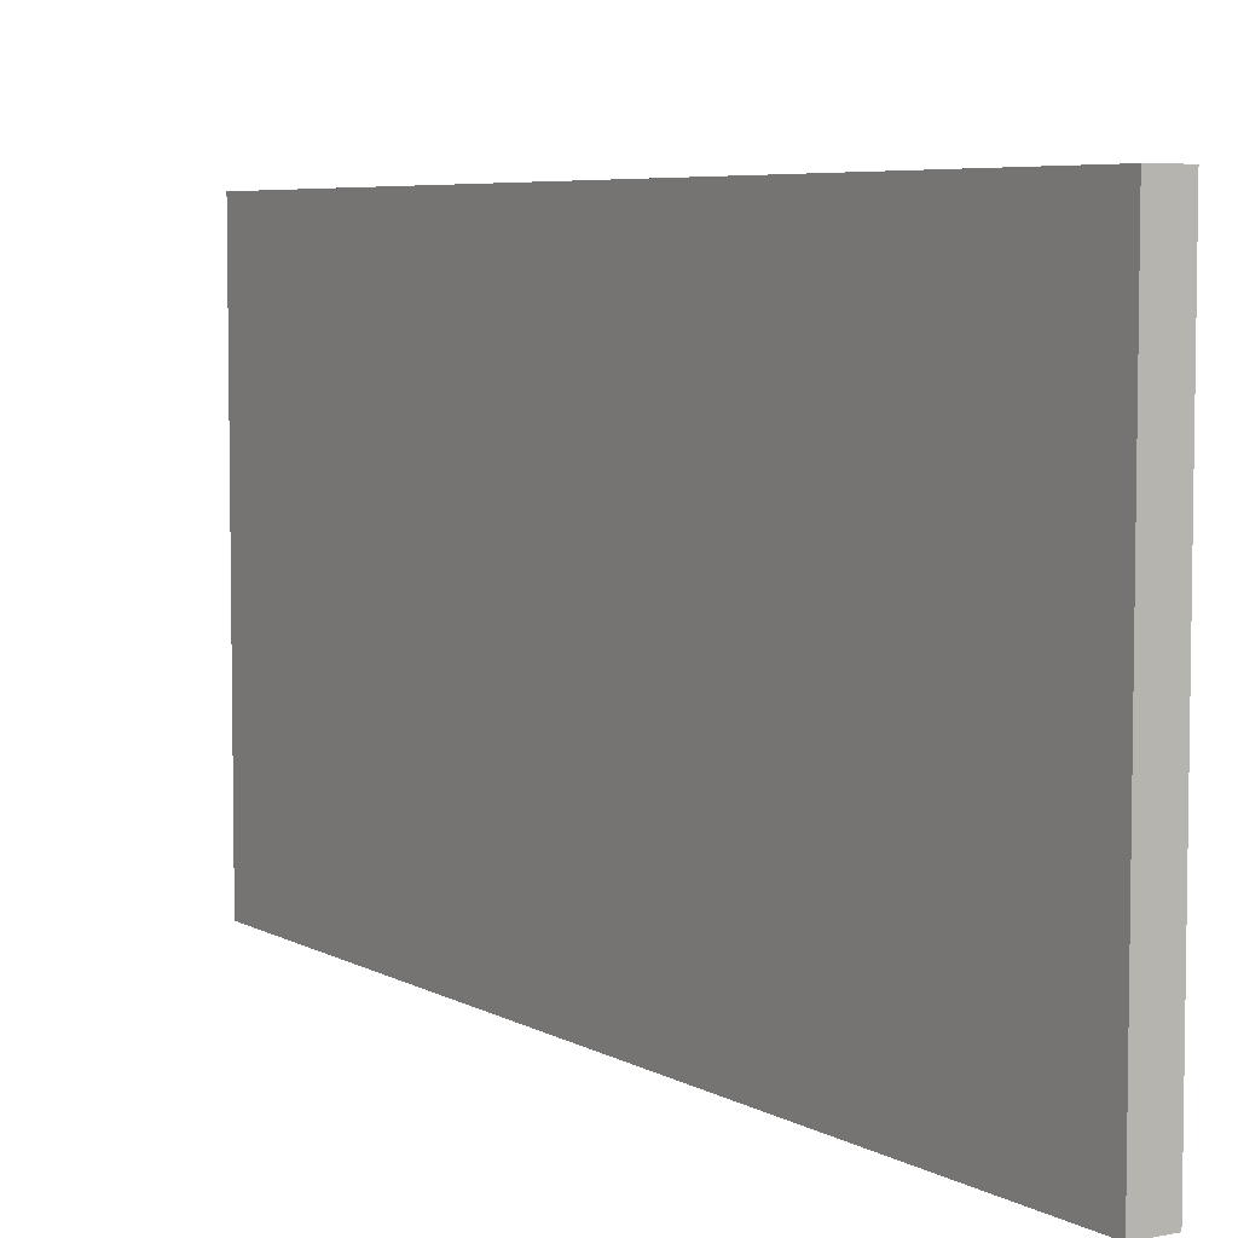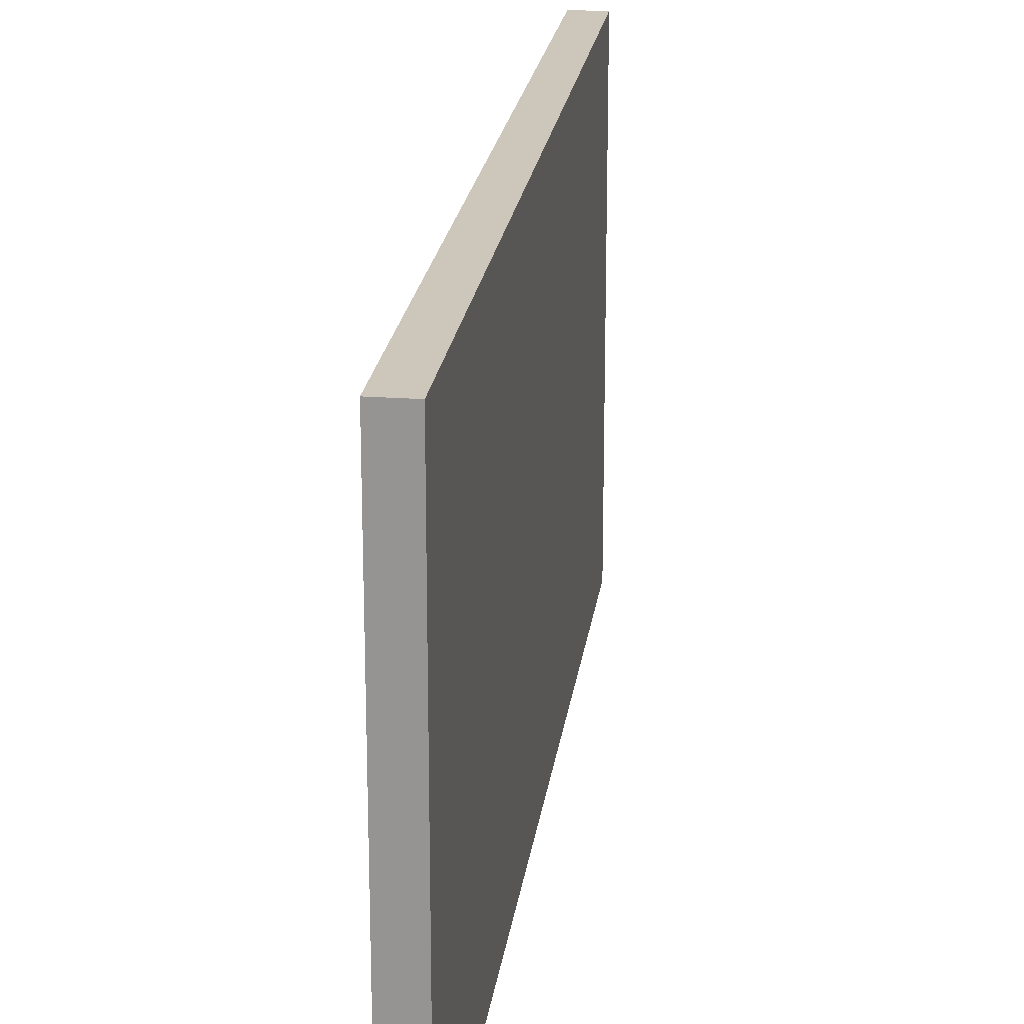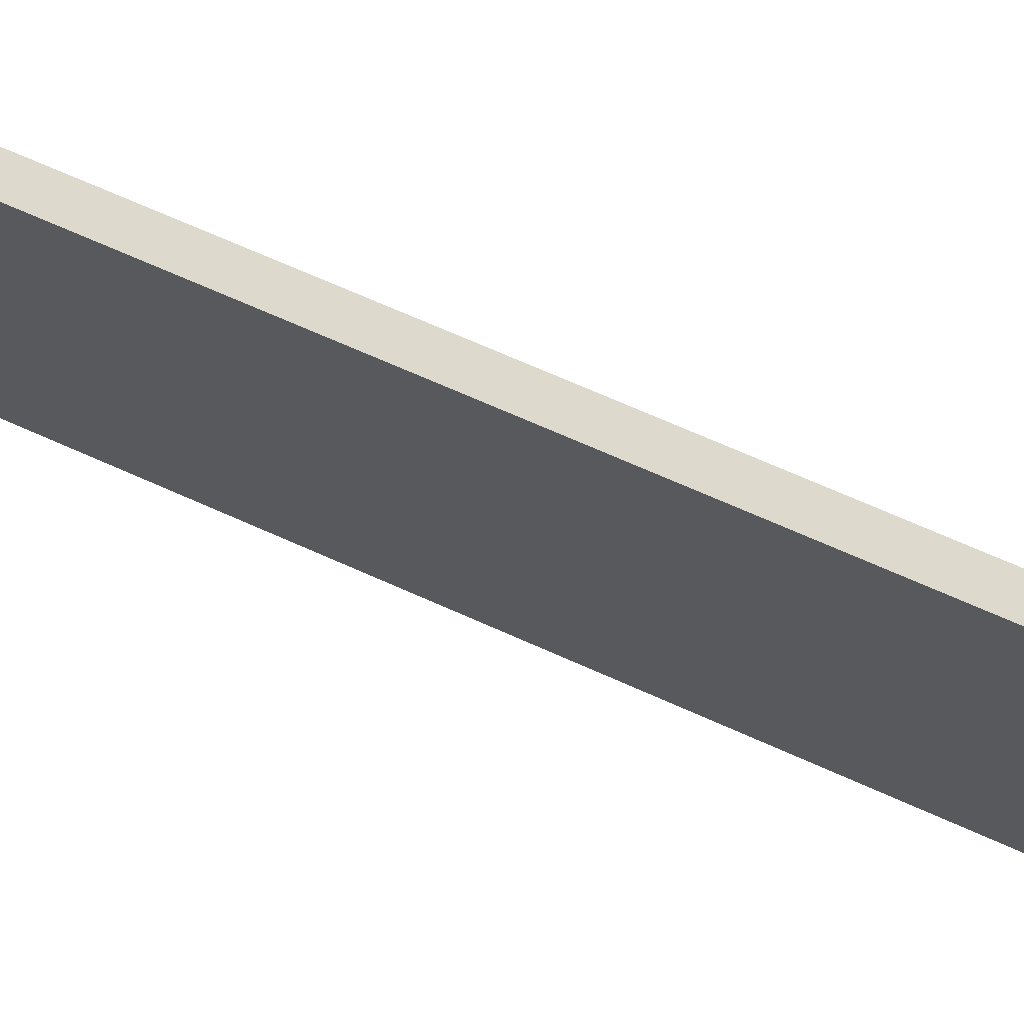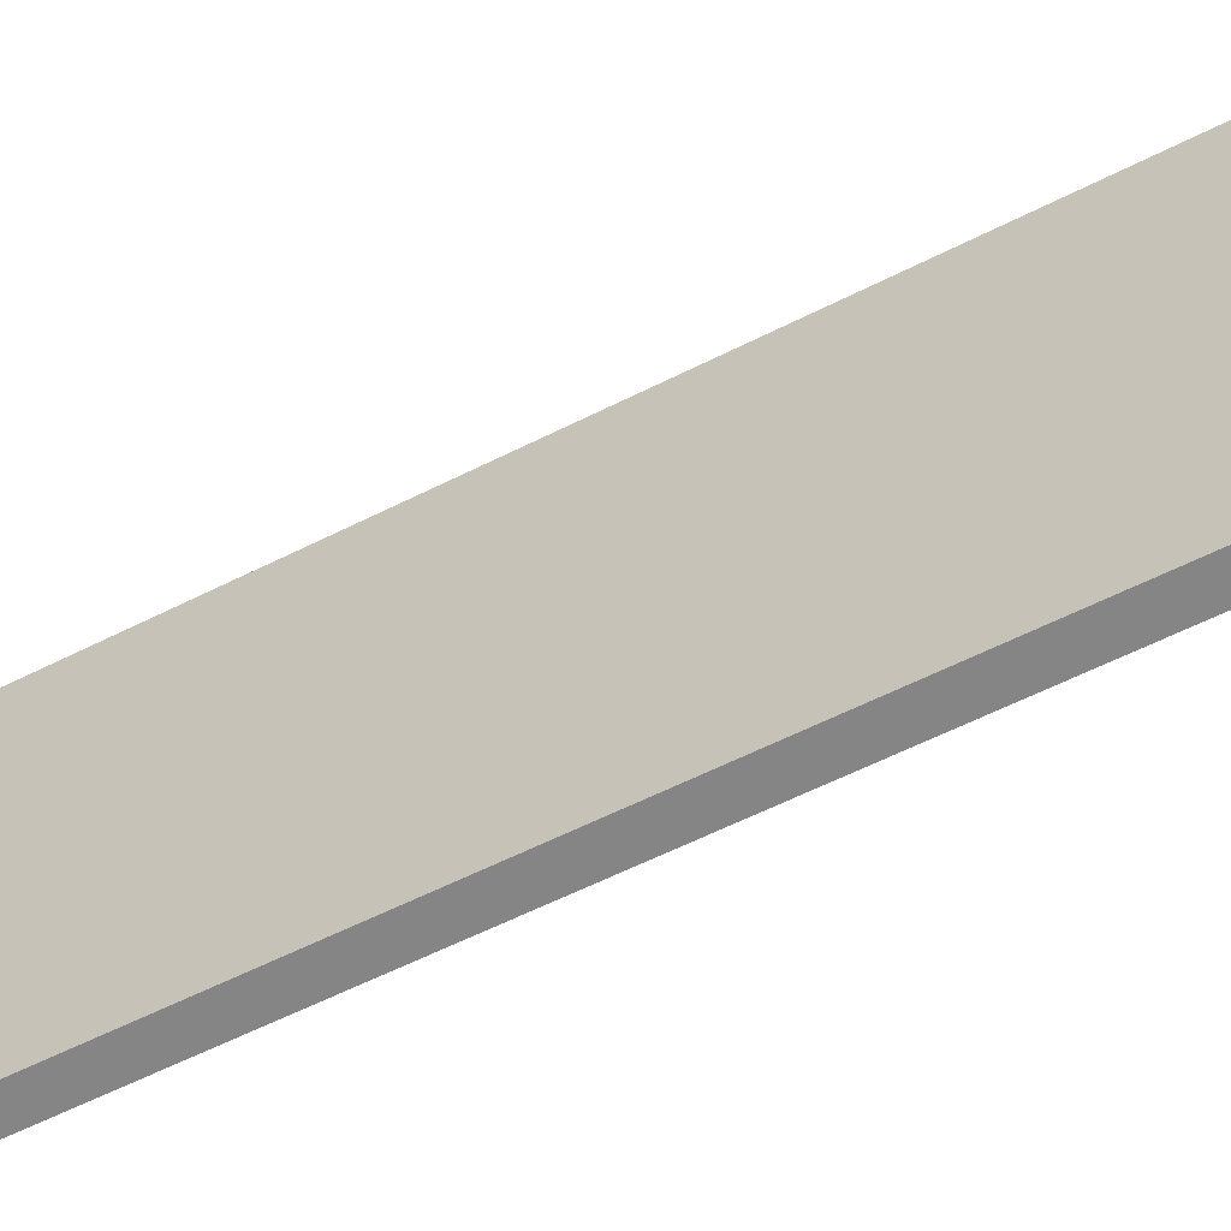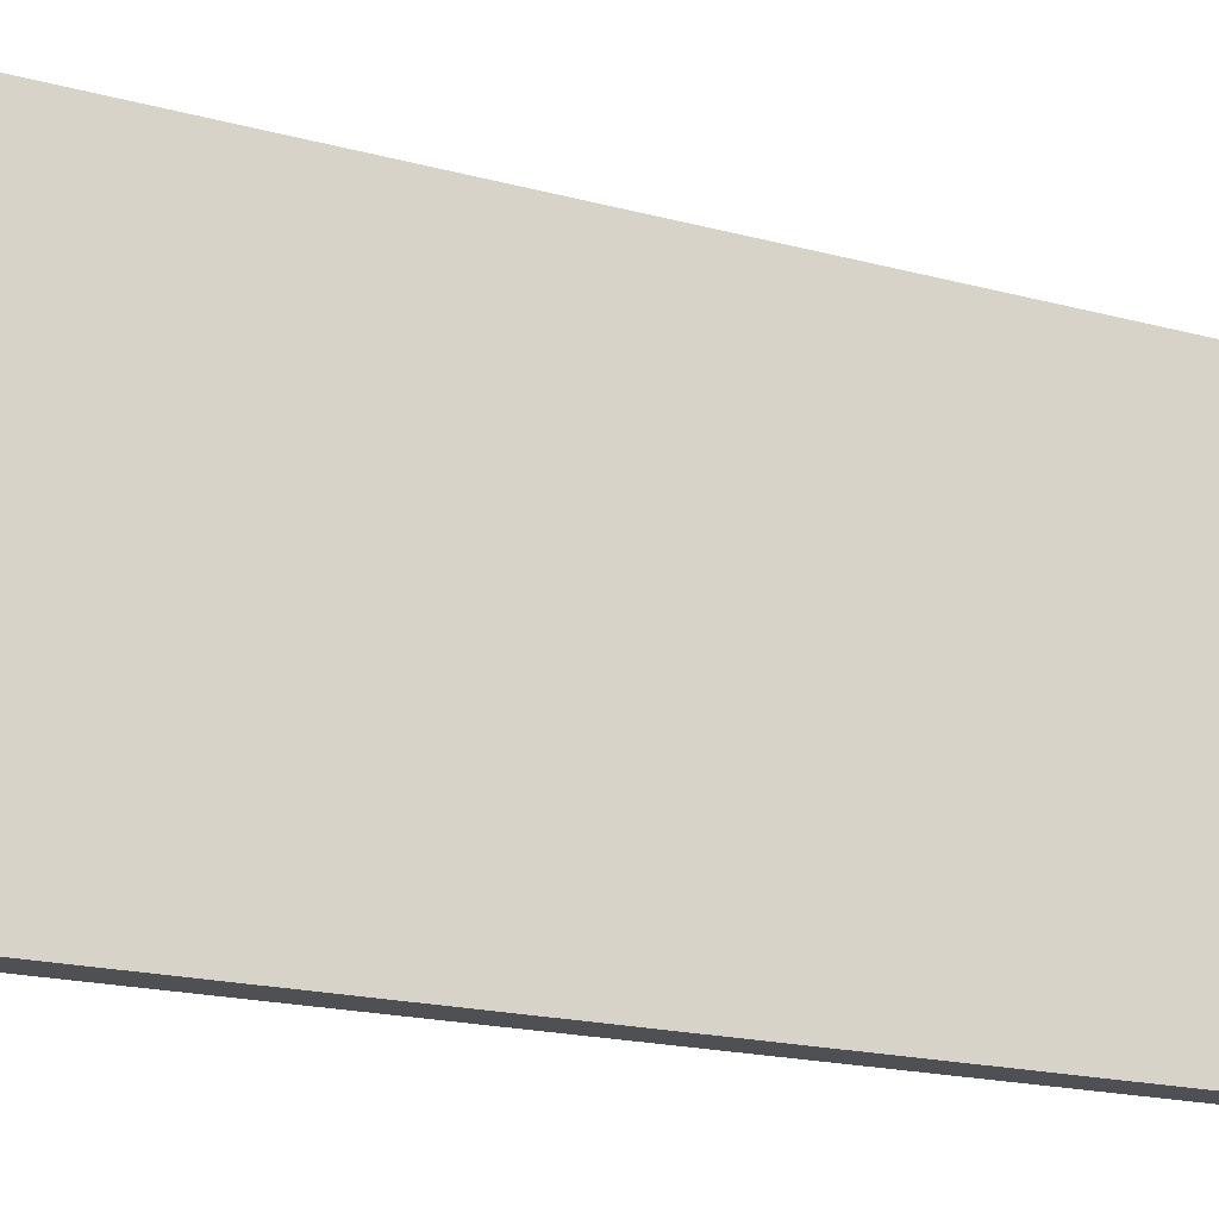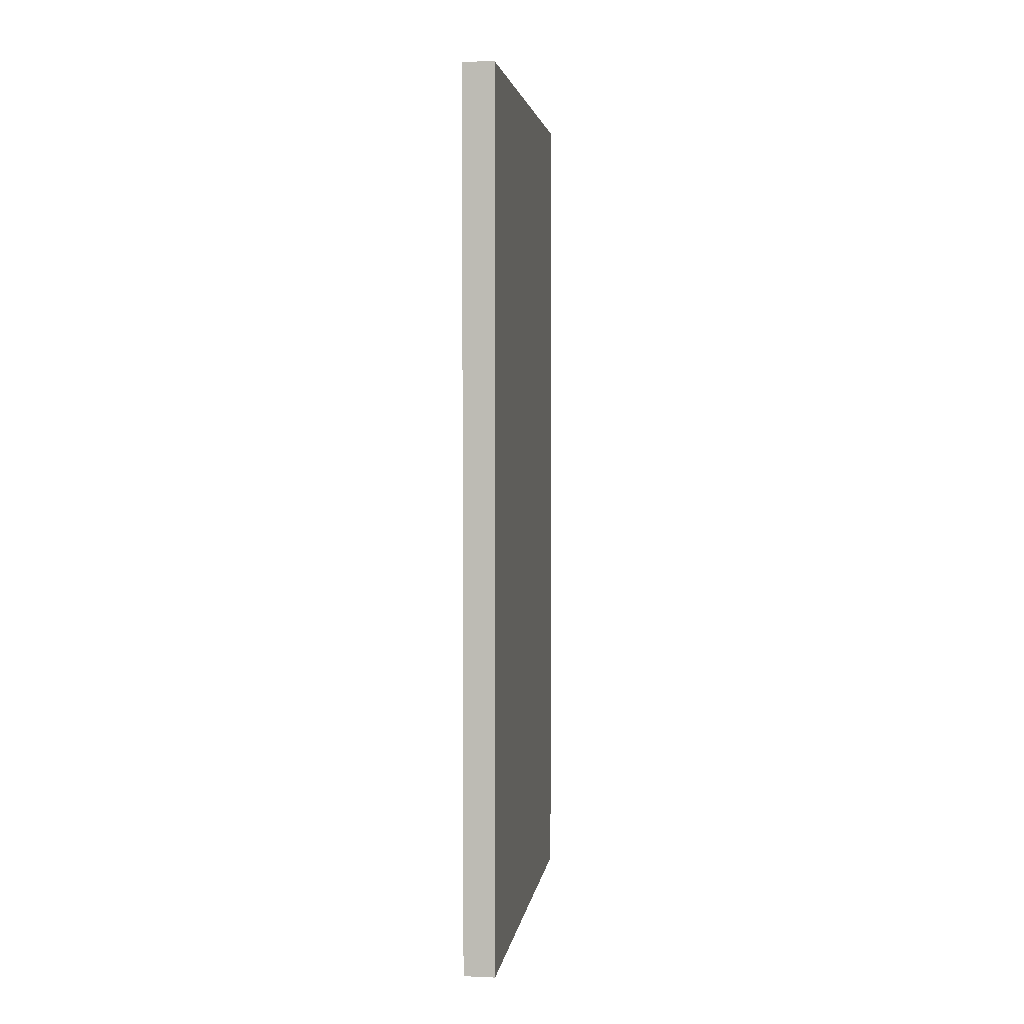
<metadata>
{"format":"obj","ext":"obj","renderer":"f3d","projection":"perspective","resolution":1024,"background":"white","views":[{"elev":5.8,"azim":-31.5,"up":"+Z"},{"elev":21.4,"azim":-172.6,"up":"+Z"},{"elev":71.9,"azim":113.8,"up":"+Z"},{"elev":-61.9,"azim":-63.1,"up":"+Z"},{"elev":-19.1,"azim":-116.8,"up":"+Z"},{"elev":3.5,"azim":-172.0,"up":"+Y"}]}
</metadata>
<code>
v -5.601 -8.676 1.175
v -4.627 -8.676 1.175
v -5.601 18.86 1.175
v -4.627 18.86 1.175
v -5.601 -8.676 15.51
v -4.627 -8.676 15.51
v -5.601 18.86 15.51
v -4.627 18.86 15.51
f 1 3 4
f 4 2 1
f 5 6 8
f 8 7 5
f 1 2 6
f 6 5 1
f 2 4 8
f 8 6 2
f 4 3 7
f 7 8 4
f 3 1 5
f 5 7 3

</code>
